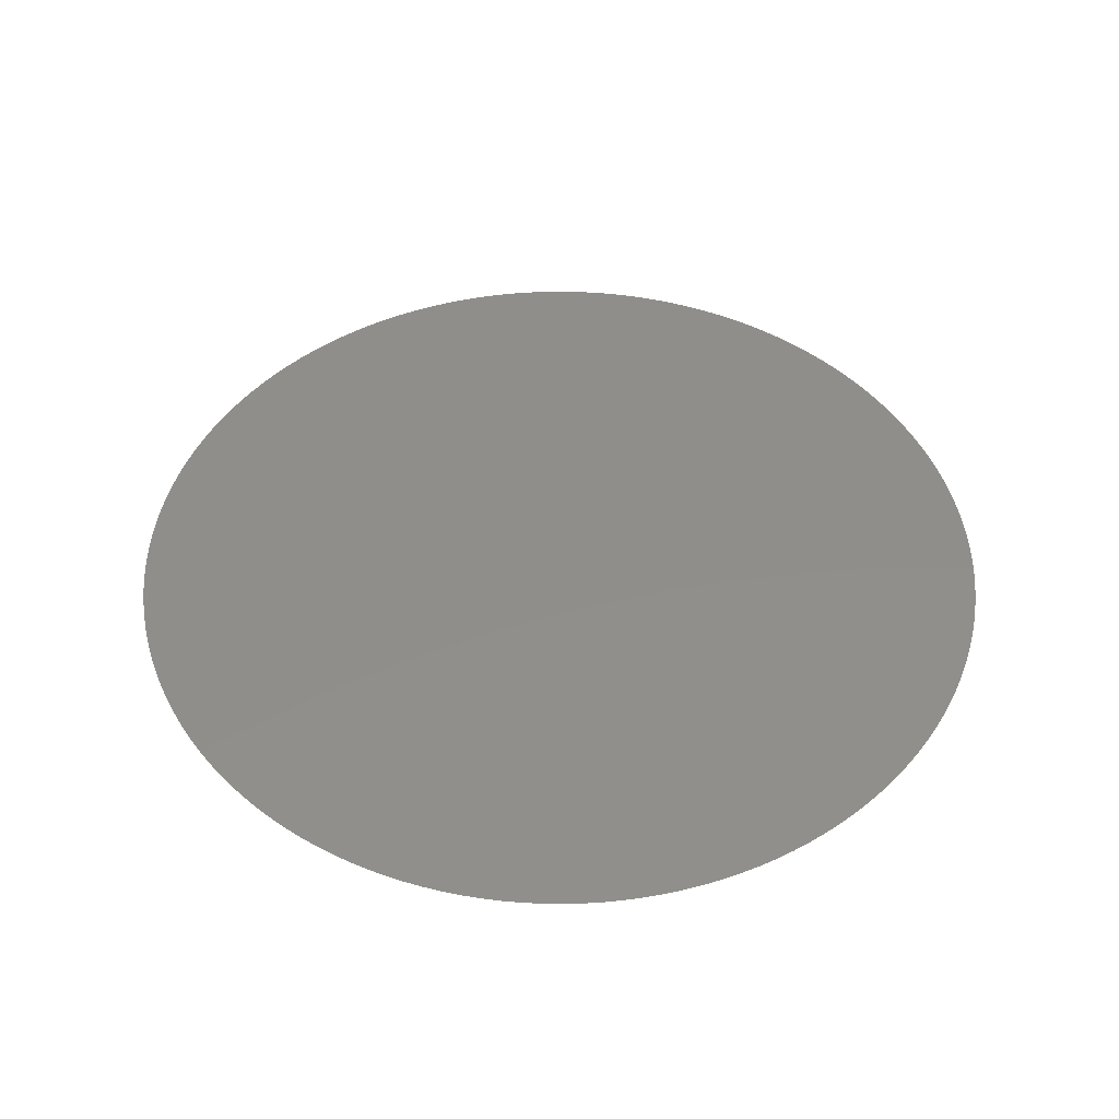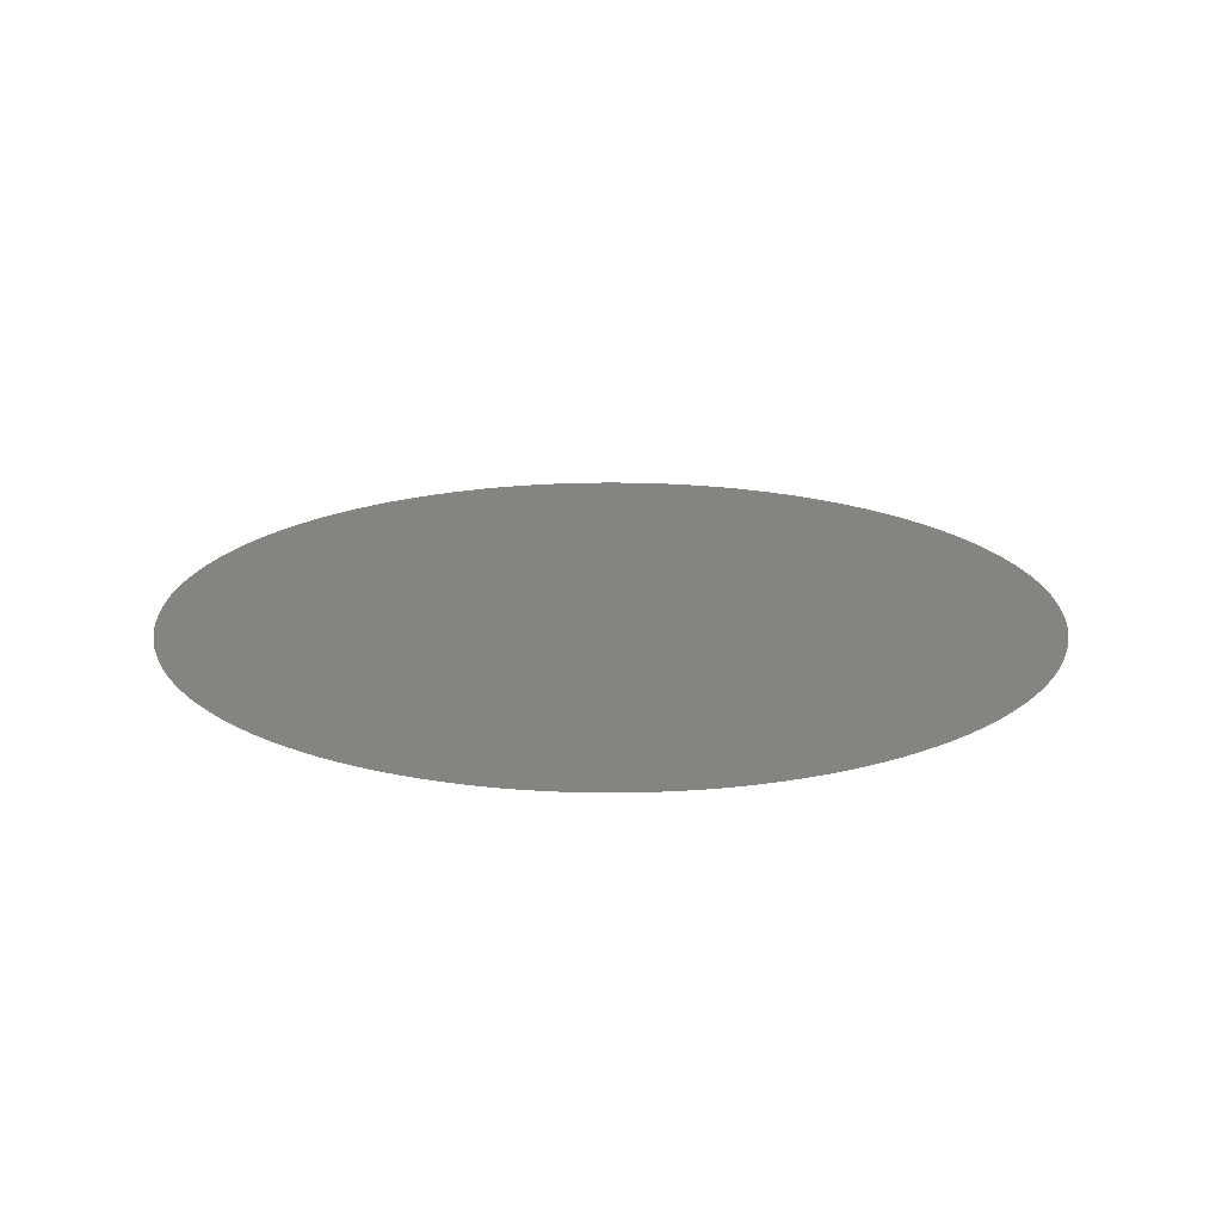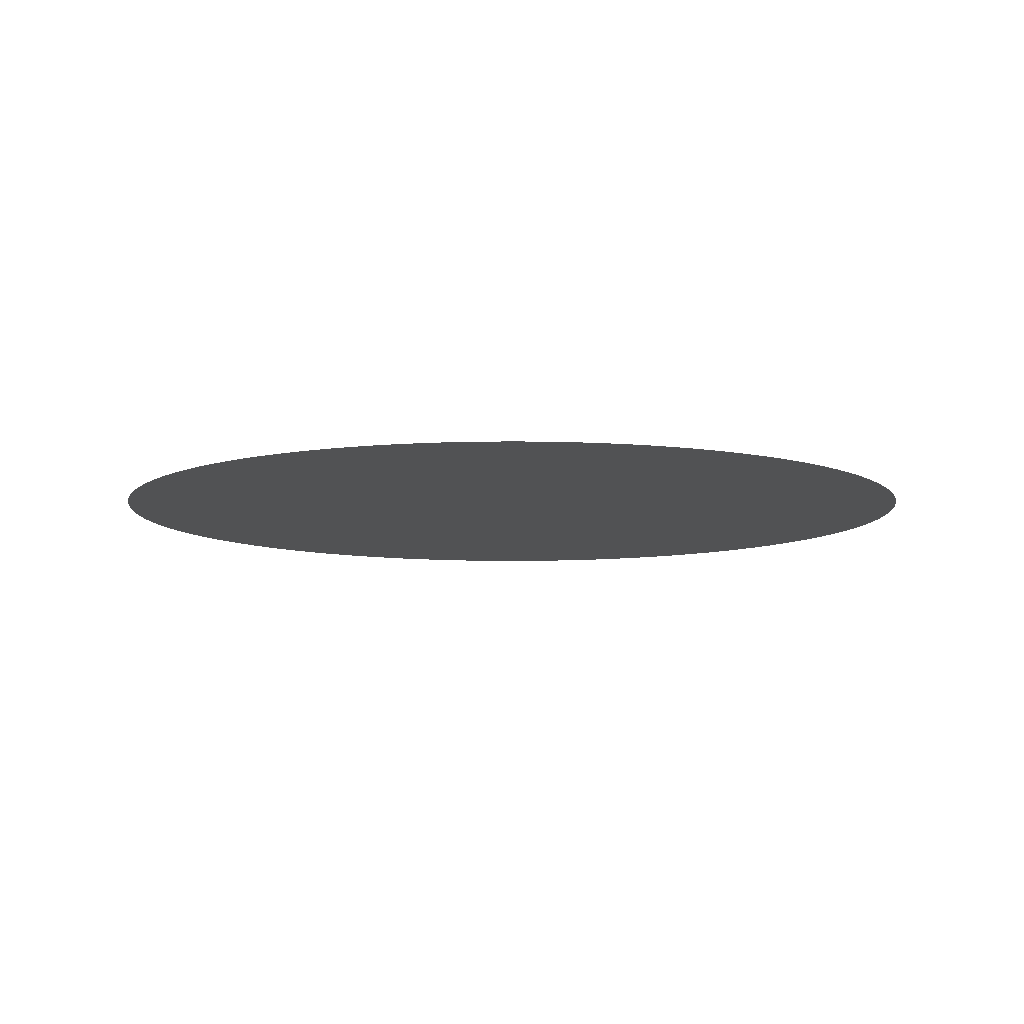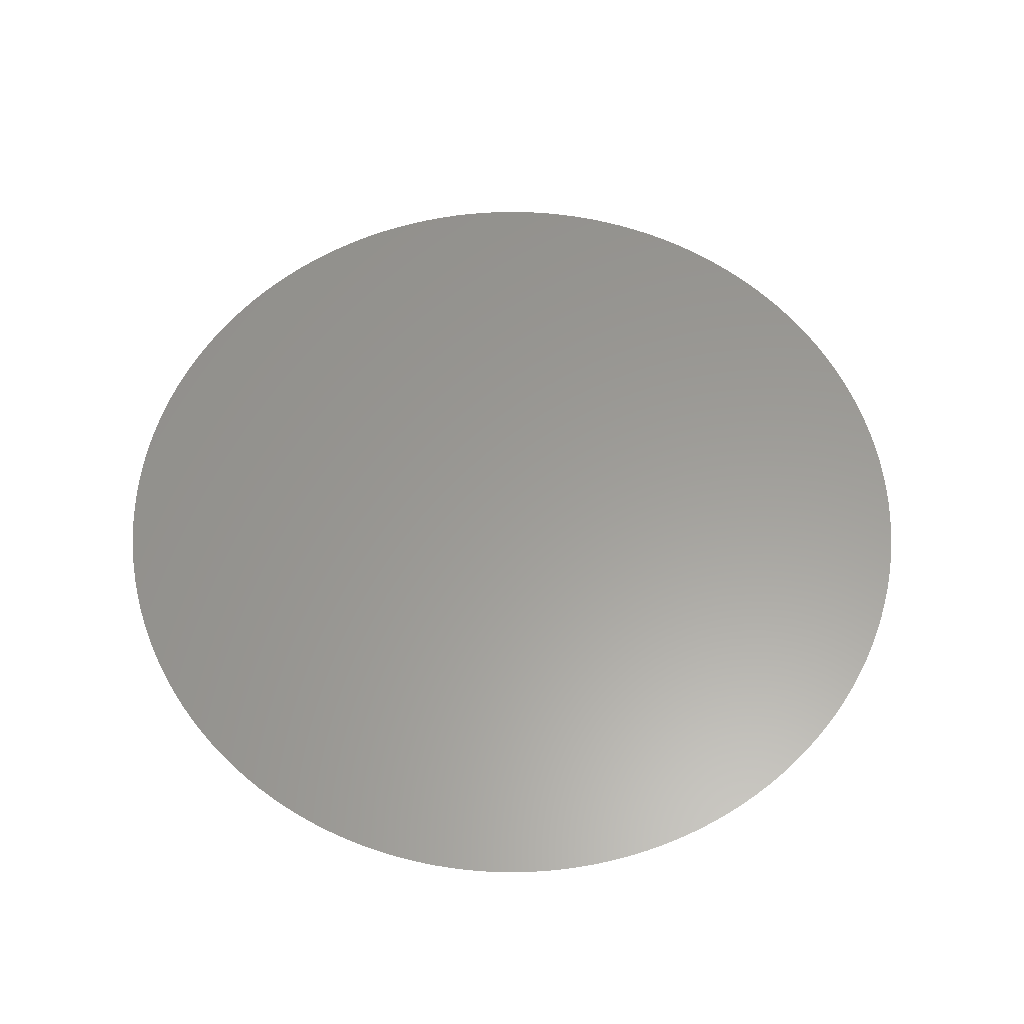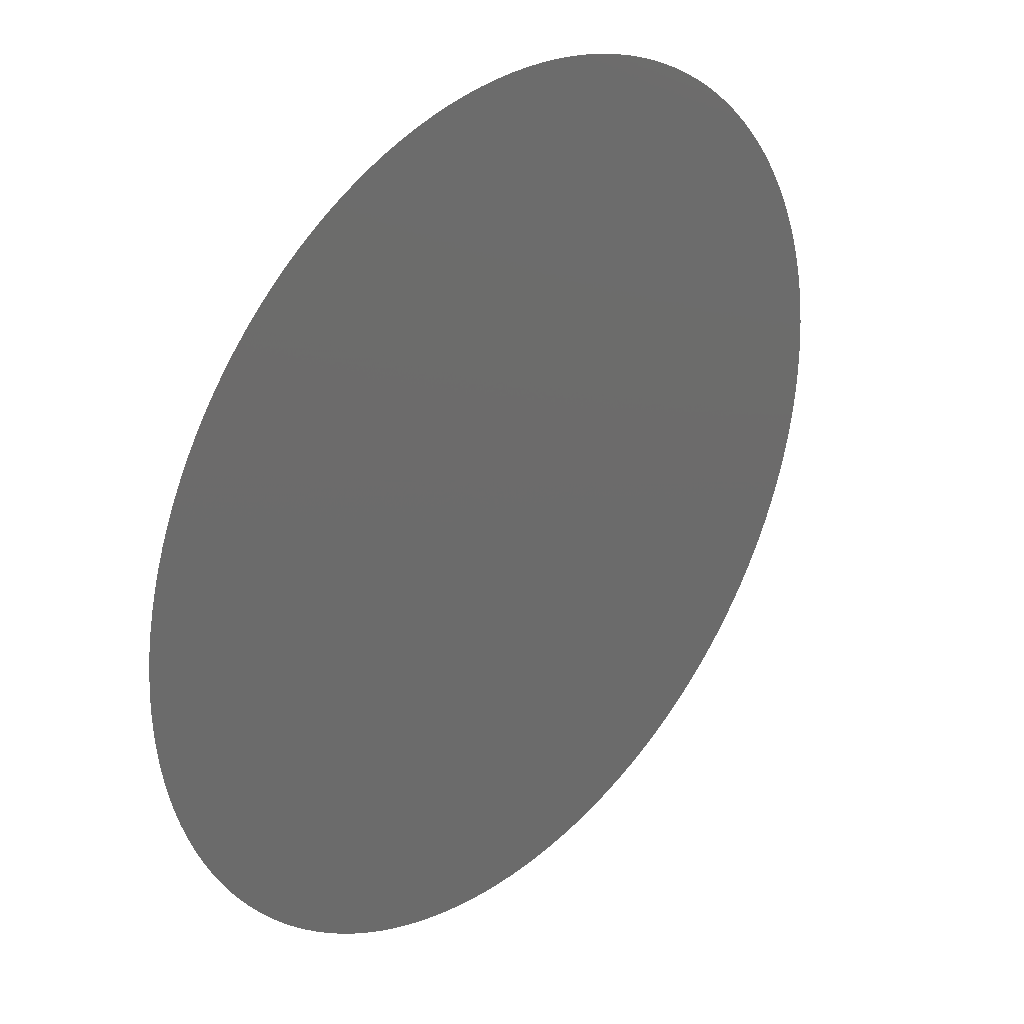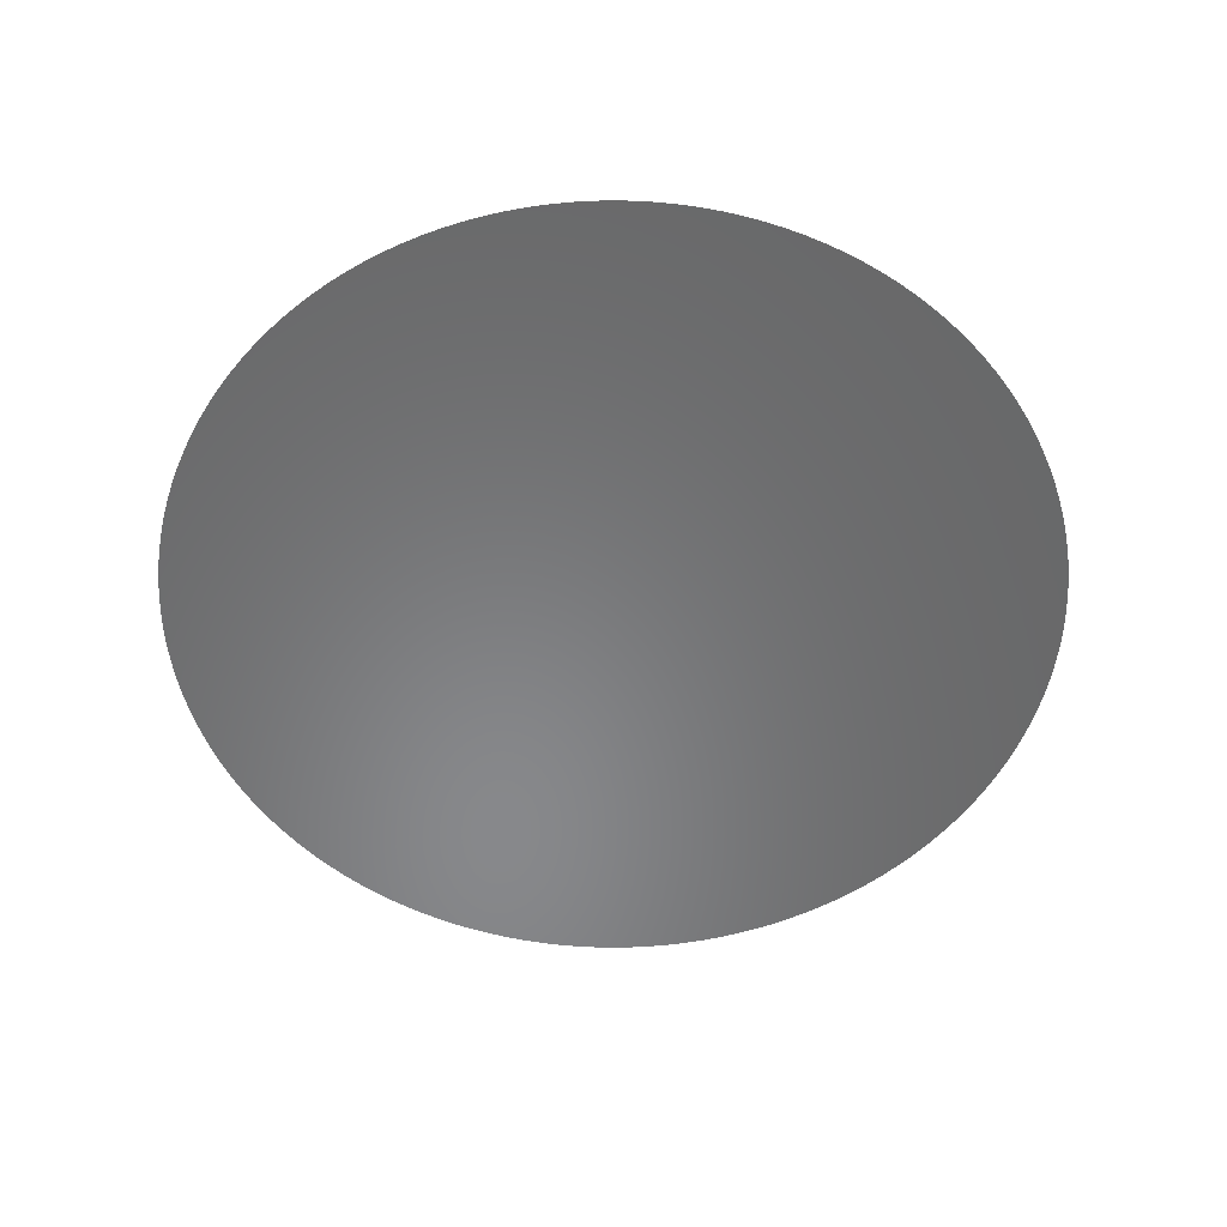
<metadata>
{"format":"stl","ext":"stl","renderer":"f3d","projection":"perspective","resolution":1024,"background":"white","views":[{"elev":46.9,"azim":17.1,"up":"+Z"},{"elev":19.5,"azim":178.6,"up":"+Z"},{"elev":-8.8,"azim":160.5,"up":"+Z"},{"elev":60.1,"azim":173.3,"up":"+Z"},{"elev":31.4,"azim":133.4,"up":"+Y"},{"elev":-54.7,"azim":-132.5,"up":"+Z"}]}
</metadata>
<code>
# stl→obj: 145 verts, 144 faces
v -0.05031 0.004401 0.073
v -0.05045 0.002203 0.073
v 0 0 0.073
v -0.0505 0 0.073
v -0.05045 -0.002203 0.073
v -0.0493 0.01093 0.073
v -0.04973 0.008769 0.073
v -0.05007 0.006592 0.073
v -0.04745 0.01727 0.073
v -0.04816 0.01519 0.073
v -0.04878 0.01307 0.073
v -0.04479 0.02332 0.073
v -0.04577 0.02134 0.073
v -0.04666 0.01933 0.073
v -0.04137 0.02897 0.073
v -0.04259 0.02713 0.073
v -0.04373 0.02525 0.073
v -0.03723 0.03412 0.073
v -0.03869 0.03246 0.073
v -0.04006 0.03074 0.073
v -0.03246 0.03869 0.073
v -0.03412 0.03723 0.073
v -0.03571 0.03571 0.073
v -0.02713 0.04259 0.073
v -0.02897 0.04137 0.073
v -0.03074 0.04006 0.073
v -0.02134 0.04577 0.073
v -0.02332 0.04479 0.073
v -0.02525 0.04373 0.073
v -0.01519 0.04816 0.073
v -0.01727 0.04745 0.073
v -0.01933 0.04666 0.073
v -0.008769 0.04973 0.073
v -0.01093 0.0493 0.073
v -0.01307 0.04878 0.073
v -0.002203 0.05045 0.073
v -0.004401 0.05031 0.073
v -0.006592 0.05007 0.073
v 0.004401 0.05031 0.073
v 0.002203 0.05045 0.073
v -1.402e-18 0.0505 0.073
v 0.01093 0.0493 0.073
v 0.008769 0.04973 0.073
v 0.006592 0.05007 0.073
v 0.01727 0.04745 0.073
v 0.01519 0.04816 0.073
v 0.01307 0.04878 0.073
v 0.02332 0.04479 0.073
v 0.02134 0.04577 0.073
v 0.01933 0.04666 0.073
v 0.02897 0.04137 0.073
v 0.02713 0.04259 0.073
v 0.02525 0.04373 0.073
v 0.03412 0.03723 0.073
v 0.03246 0.03869 0.073
v 0.03074 0.04006 0.073
v 0.03869 0.03246 0.073
v 0.03723 0.03412 0.073
v 0.03571 0.03571 0.073
v 0.04259 0.02713 0.073
v 0.04137 0.02897 0.073
v 0.04006 0.03074 0.073
v 0.04577 0.02134 0.073
v 0.04479 0.02332 0.073
v 0.04373 0.02525 0.073
v 0.04816 0.01519 0.073
v 0.04745 0.01727 0.073
v 0.04666 0.01933 0.073
v 0.04973 0.008769 0.073
v 0.0493 0.01093 0.073
v 0.04878 0.01307 0.073
v 0.05045 0.002203 0.073
v 0.05031 0.004401 0.073
v 0.05007 0.006592 0.073
v 0.05031 -0.004401 0.073
v 0.05045 -0.002203 0.073
v 0.0505 1.472e-17 0.073
v 0.0493 -0.01093 0.073
v 0.04973 -0.008769 0.073
v 0.05007 -0.006592 0.073
v 0.04745 -0.01727 0.073
v 0.04816 -0.01519 0.073
v 0.04878 -0.01307 0.073
v 0.04479 -0.02332 0.073
v 0.04577 -0.02134 0.073
v 0.04666 -0.01933 0.073
v 0.04137 -0.02897 0.073
v 0.04259 -0.02713 0.073
v 0.04373 -0.02525 0.073
v 0.03723 -0.03412 0.073
v 0.03869 -0.03246 0.073
v 0.04006 -0.03074 0.073
v 0.03246 -0.03869 0.073
v 0.03412 -0.03723 0.073
v 0.03571 -0.03571 0.073
v 0.02713 -0.04259 0.073
v 0.02897 -0.04137 0.073
v 0.03074 -0.04006 0.073
v 0.02134 -0.04577 0.073
v 0.02332 -0.04479 0.073
v 0.02525 -0.04373 0.073
v 0.01519 -0.04816 0.073
v 0.01727 -0.04745 0.073
v 0.01933 -0.04666 0.073
v 0.008769 -0.04973 0.073
v 0.01093 -0.0493 0.073
v 0.01307 -0.04878 0.073
v 0.002203 -0.05045 0.073
v 0.004401 -0.05031 0.073
v 0.006592 -0.05007 0.073
v -0.004401 -0.05031 0.073
v -0.002203 -0.05045 0.073
v 1.472e-17 -0.0505 0.073
v -0.01093 -0.0493 0.073
v -0.008769 -0.04973 0.073
v -0.006592 -0.05007 0.073
v -0.01727 -0.04745 0.073
v -0.01519 -0.04816 0.073
v -0.01307 -0.04878 0.073
v -0.02332 -0.04479 0.073
v -0.02134 -0.04577 0.073
v -0.01933 -0.04666 0.073
v -0.02897 -0.04137 0.073
v -0.02713 -0.04259 0.073
v -0.02525 -0.04373 0.073
v -0.03412 -0.03723 0.073
v -0.03246 -0.03869 0.073
v -0.03074 -0.04006 0.073
v -0.03869 -0.03246 0.073
v -0.03723 -0.03412 0.073
v -0.03571 -0.03571 0.073
v -0.04259 -0.02713 0.073
v -0.04137 -0.02897 0.073
v -0.04006 -0.03074 0.073
v -0.04577 -0.02134 0.073
v -0.04479 -0.02332 0.073
v -0.04373 -0.02525 0.073
v -0.04816 -0.01519 0.073
v -0.04745 -0.01727 0.073
v -0.04666 -0.01933 0.073
v -0.04973 -0.008769 0.073
v -0.0493 -0.01093 0.073
v -0.04878 -0.01307 0.073
v -0.05031 -0.004401 0.073
v -0.05007 -0.006592 0.073
f 1 2 3
f 2 4 3
f 3 4 5
f 6 7 3
f 7 8 3
f 3 8 1
f 9 10 3
f 10 11 3
f 3 11 6
f 12 13 3
f 13 14 3
f 3 14 9
f 15 16 3
f 16 17 3
f 3 17 12
f 18 19 3
f 19 20 3
f 3 20 15
f 21 22 3
f 22 23 3
f 3 23 18
f 24 25 3
f 25 26 3
f 3 26 21
f 27 28 3
f 28 29 3
f 3 29 24
f 30 31 3
f 31 32 3
f 3 32 27
f 33 34 3
f 34 35 3
f 3 35 30
f 36 37 3
f 37 38 3
f 3 38 33
f 39 40 3
f 40 41 3
f 3 41 36
f 42 43 3
f 43 44 3
f 3 44 39
f 45 46 3
f 46 47 3
f 3 47 42
f 48 49 3
f 49 50 3
f 3 50 45
f 51 52 3
f 52 53 3
f 3 53 48
f 54 55 3
f 55 56 3
f 3 56 51
f 57 58 3
f 58 59 3
f 3 59 54
f 60 61 3
f 61 62 3
f 3 62 57
f 63 64 3
f 64 65 3
f 3 65 60
f 66 67 3
f 67 68 3
f 3 68 63
f 69 70 3
f 70 71 3
f 3 71 66
f 72 73 3
f 73 74 3
f 3 74 69
f 75 76 3
f 76 77 3
f 3 77 72
f 78 79 3
f 79 80 3
f 3 80 75
f 81 82 3
f 82 83 3
f 3 83 78
f 84 85 3
f 85 86 3
f 3 86 81
f 87 88 3
f 88 89 3
f 3 89 84
f 90 91 3
f 91 92 3
f 3 92 87
f 93 94 3
f 94 95 3
f 3 95 90
f 96 97 3
f 97 98 3
f 3 98 93
f 99 100 3
f 100 101 3
f 3 101 96
f 102 103 3
f 103 104 3
f 3 104 99
f 105 106 3
f 106 107 3
f 3 107 102
f 108 109 3
f 109 110 3
f 3 110 105
f 111 112 3
f 112 113 3
f 3 113 108
f 114 115 3
f 115 116 3
f 3 116 111
f 117 118 3
f 118 119 3
f 3 119 114
f 120 121 3
f 121 122 3
f 3 122 117
f 123 124 3
f 124 125 3
f 3 125 120
f 126 127 3
f 127 128 3
f 3 128 123
f 129 130 3
f 130 131 3
f 3 131 126
f 132 133 3
f 133 134 3
f 3 134 129
f 135 136 3
f 136 137 3
f 3 137 132
f 138 139 3
f 139 140 3
f 3 140 135
f 141 142 3
f 142 143 3
f 3 143 138
f 5 144 3
f 144 145 3
f 3 145 141

</code>
